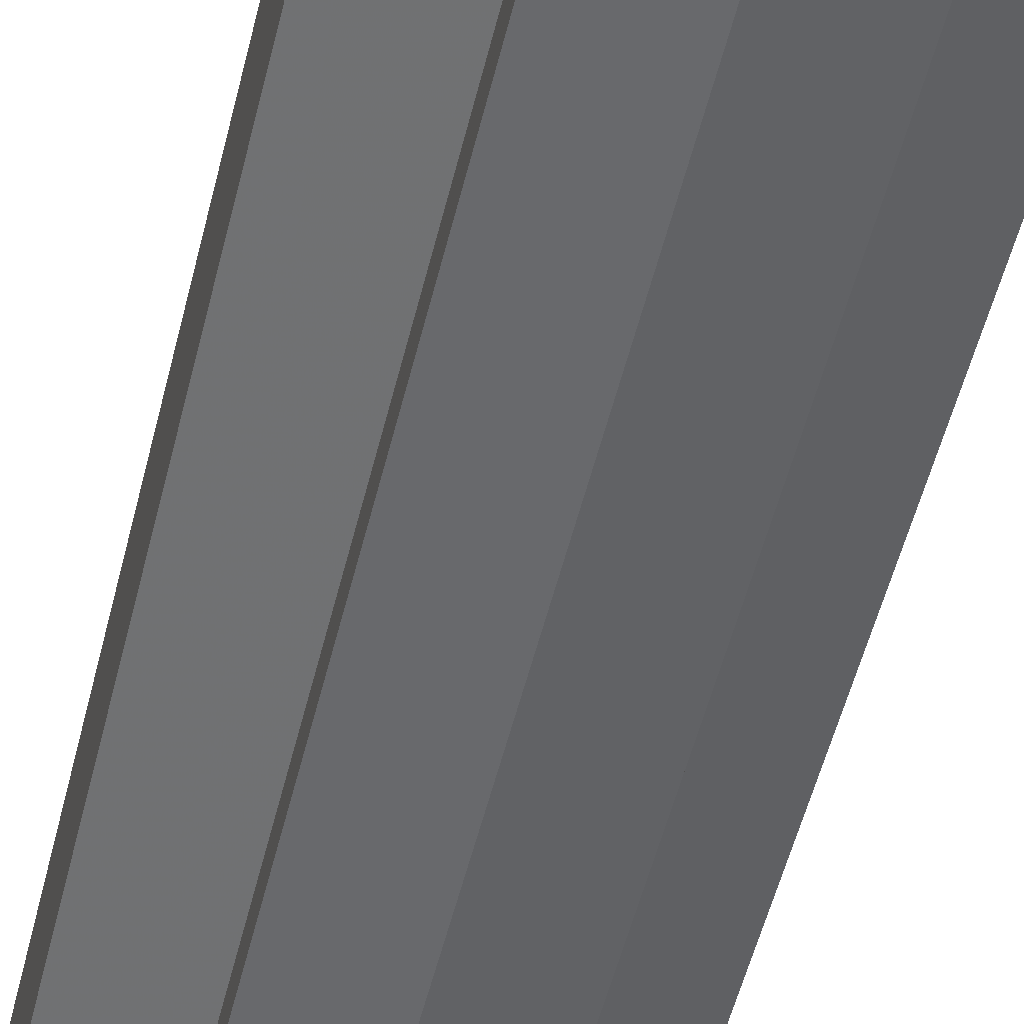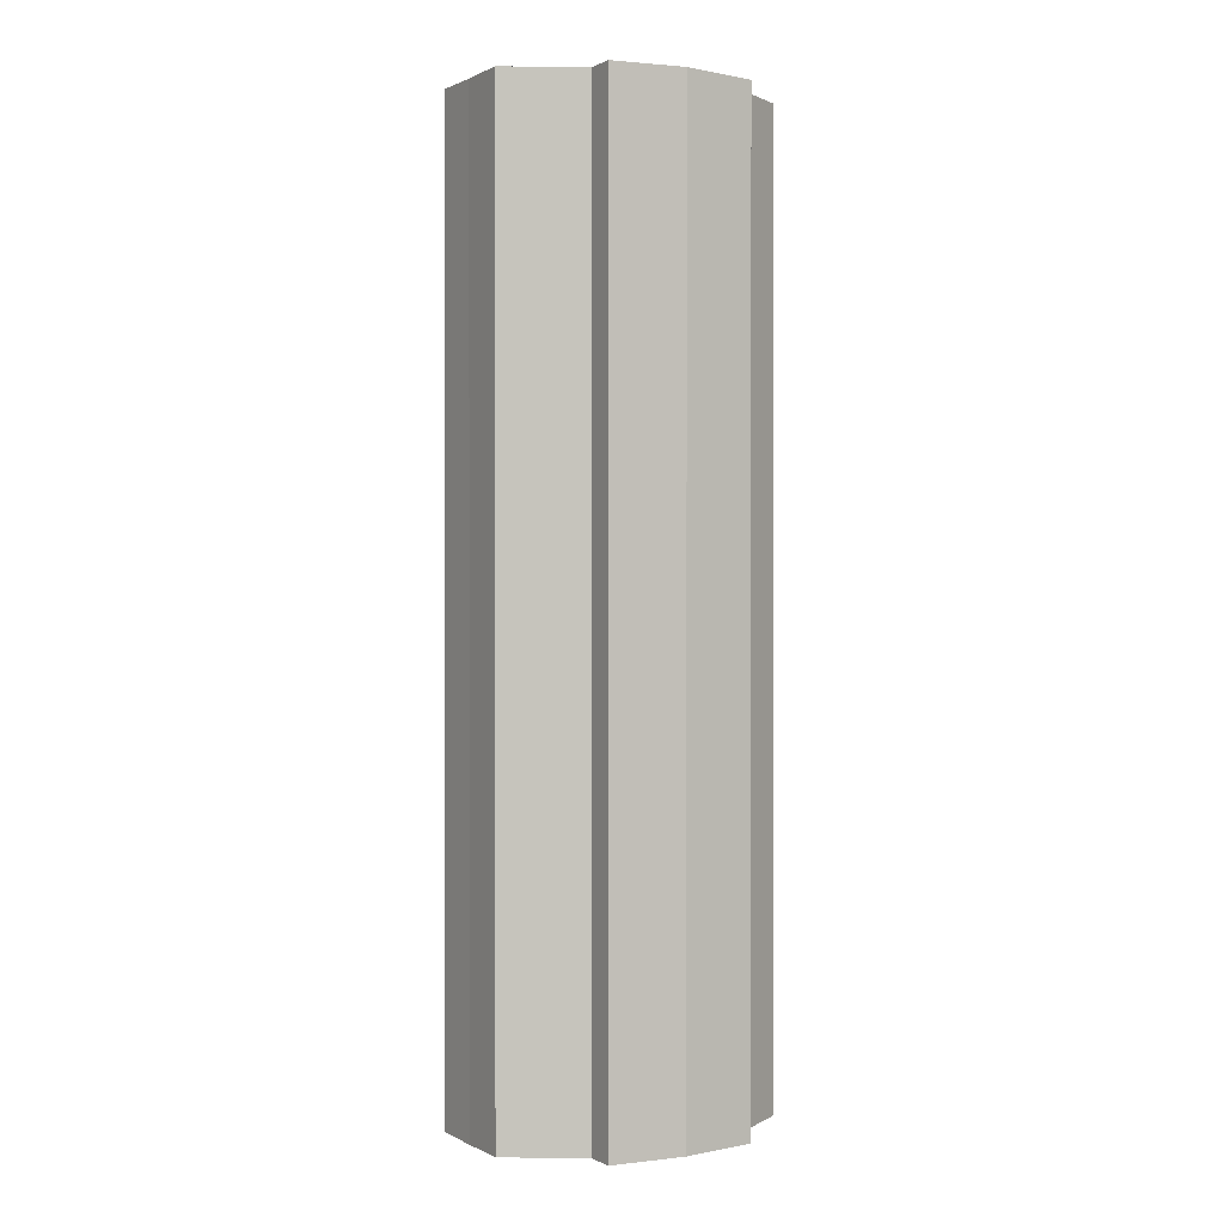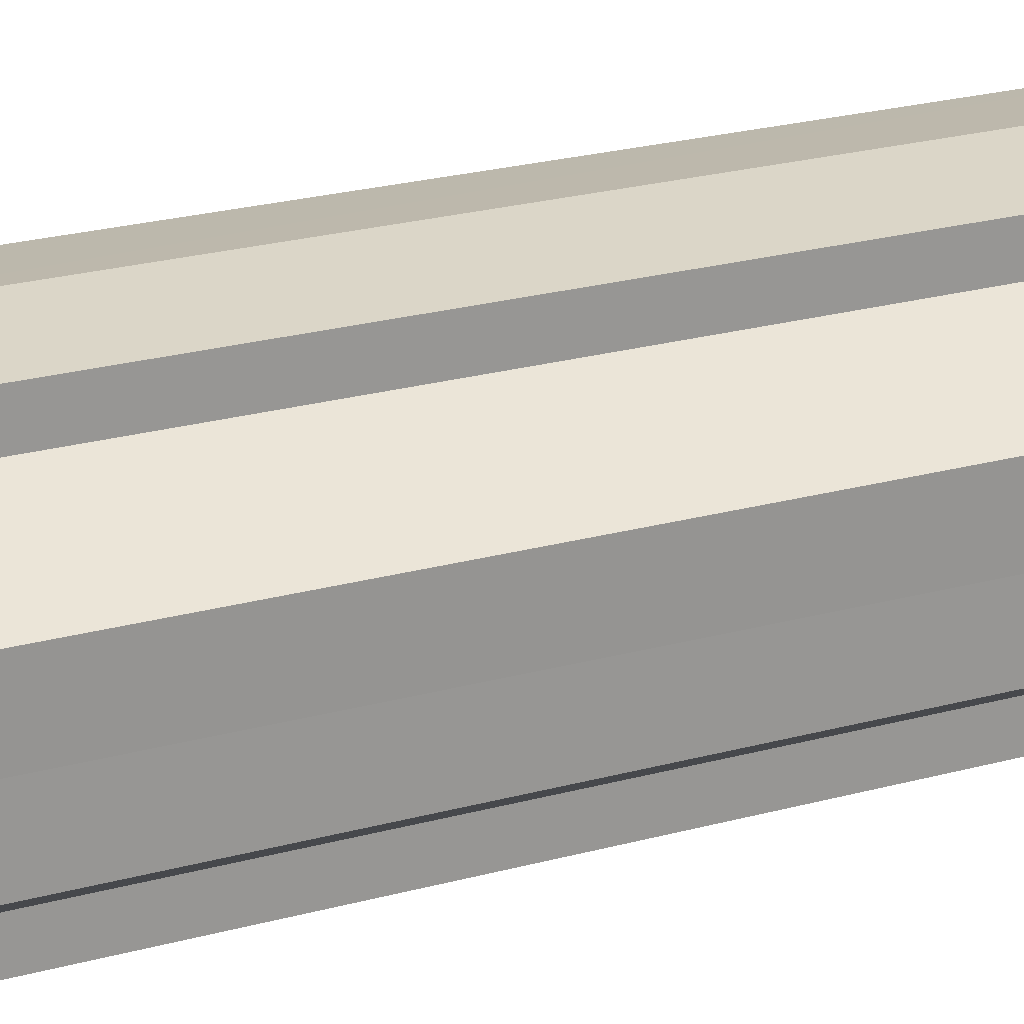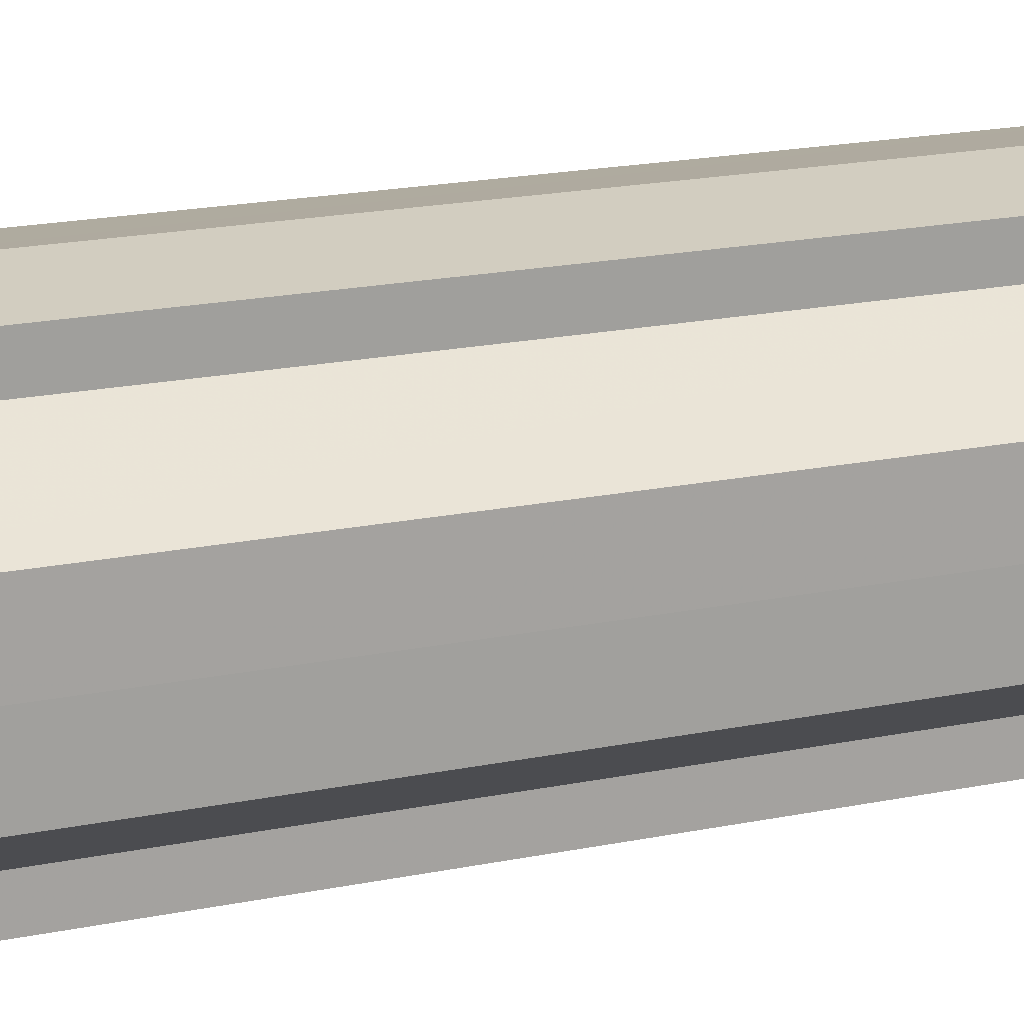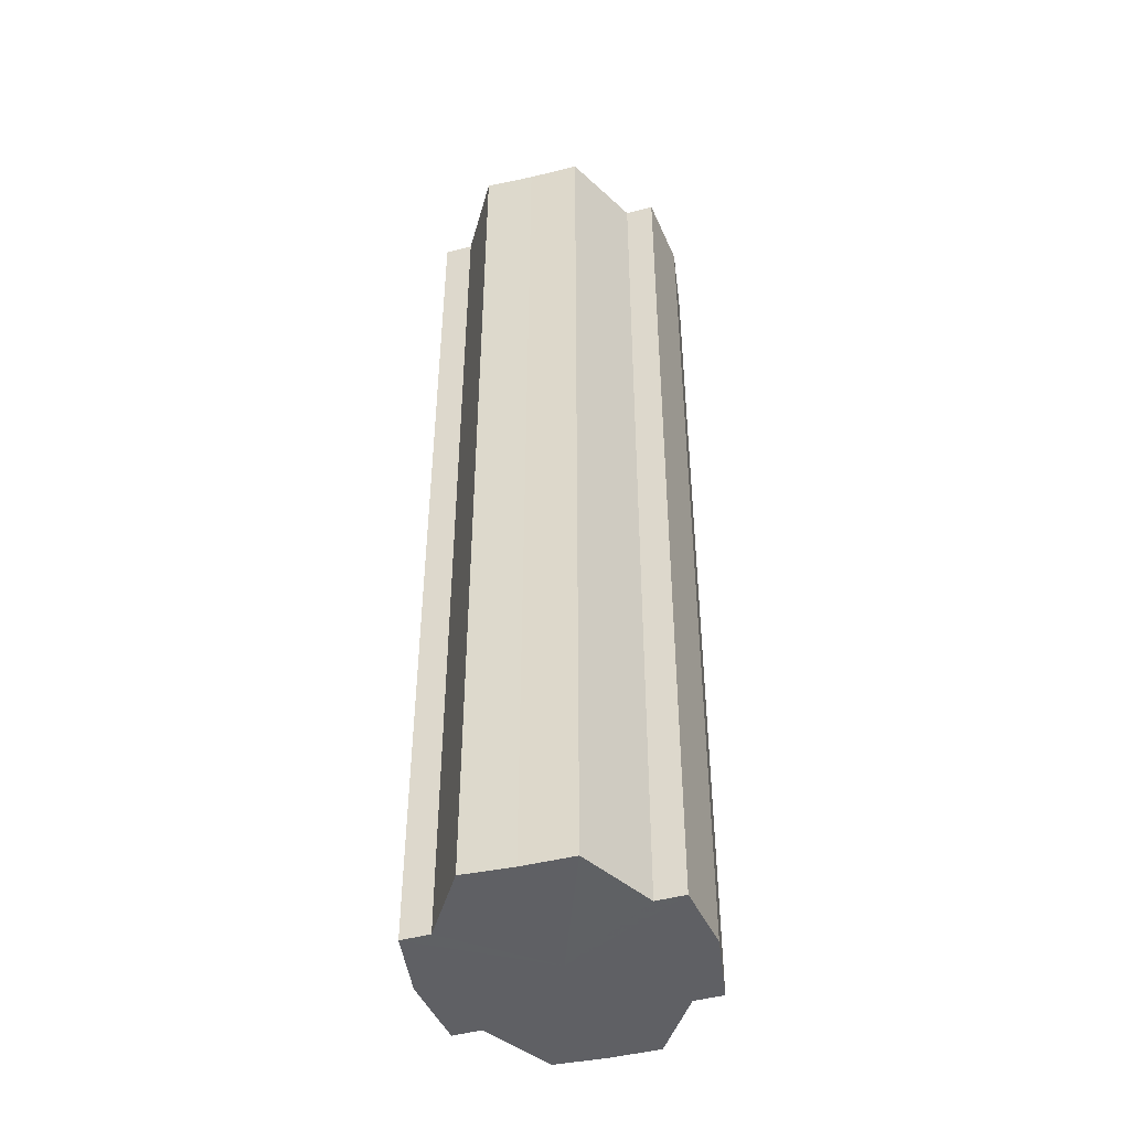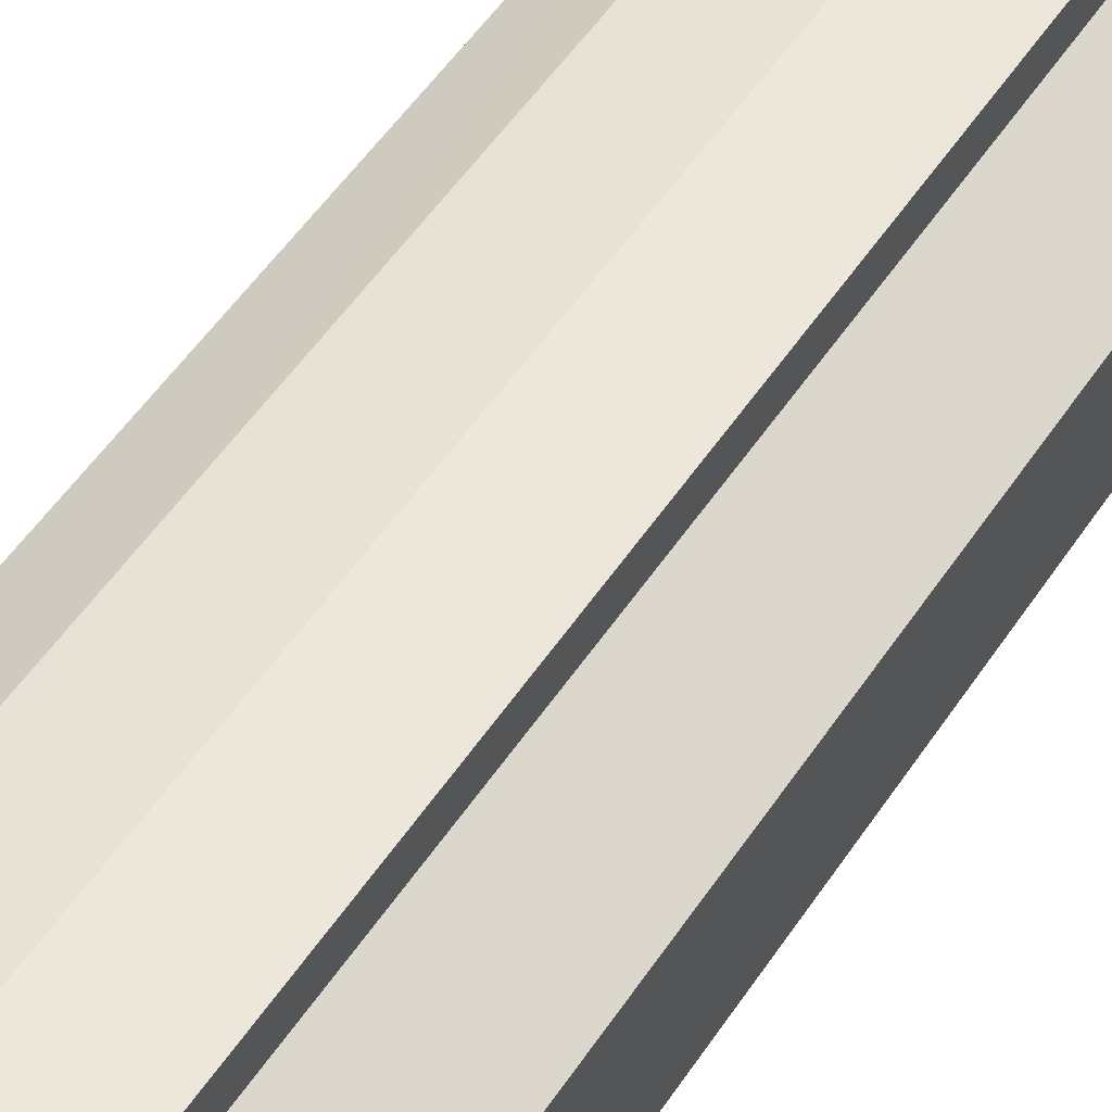
<metadata>
{"format":"obj","ext":"obj","renderer":"f3d","projection":"perspective","resolution":1024,"background":"white","views":[{"elev":-52.0,"azim":-13.5,"up":"+Z"},{"elev":0.6,"azim":150.0,"up":"+Y"},{"elev":22.2,"azim":-116.1,"up":"+Z"},{"elev":17.0,"azim":-113.7,"up":"+Z"},{"elev":-45.2,"azim":104.8,"up":"+Y"},{"elev":50.9,"azim":32.1,"up":"+Z"}]}
</metadata>
<code>
o 12072
v 2241 1884 14.11
v 2241 1884 14.11
v 2241 1884 14.11
v 2241 1884 14.11
v 2241 1884 14.11
v 2241 1884 14.11
v 2241 1884 14.11
v 2241 1884 14.11
v 2241 1884 14.11
v 2241 1884 14.13
v 2241 1884 14.11
v 2241 1884 14.12
v 2241 1884 14.12
v 2241 1884 14.13
v 2241 1884 14.14
v 2241 1884 14.14
v 2241 1884 14.11
v 2241 1884 14.15
v 2241 1884 14.12
v 2241 1884 14.11
v 2241 1884 14.12
v 2241 1884 14.12
v 2241 1884 14.12
v 2241 1884 14.12
v 2241 1884 14.13
v 2241 1884 14.12
v 2241 1884 14.13
v 2241 1884 14.14
v 2241 1884 14.13
v 2241 1884 14.14
v 2241 1884 14.14
v 2241 1884 14.14
v 2241 1884 14.14
v 2241 1884 14.15
v 2241 1884 14.14
v 2241 1884 14.15
v 2241 1884 14.15
v 2241 1884 14.15
v 2241 1884 14.15
v 2241 1884 14.15
v 2241 1884 14.14
v 2241 1884 14.15
v 2241 1884 14.15
v 2241 1884 14.14
v 2241 1884 14.14
v 2241 1884 14.15
v 2241 1884 14.15
v 2241 1884 14.15
v 2241 1884 14.15
v 2241 1884 14.13
v 2241 1884 14.14
v 2241 1884 14.12
v 2241 1884 14.13
v 2241 1884 14.12
v 2241 1884 14.12
v 2241 1884 14.11
v 2241 1884 14.12
v 2241 1884 14.11
v 2241 1884 14.12
v 2241 1884 14.11
v 2241 1884 14.12
v 2241 1884 14.12
v 2241 1884 14.12
v 2241 1884 14.12
v 2241 1884 14.13
v 2241 1884 14.12
v 2241 1884 14.14
v 2241 1884 14.13
v 2241 1884 14.12
v 2241 1884 14.12
v 2241 1884 14.14
v 2241 1884 14.14
v 2241 1884 14.15
v 2241 1884 14.14
v 2241 1884 14.13
v 2241 1884 14.13
v 2241 1884 14.14
v 2241 1884 14.14
v 2241 1884 14.14
v 2241 1884 14.14
v 2241 1884 14.15
v 2241 1884 14.13
v 2241 1884 14.11
v 2241 1884 14.11
v 2241 1884 14.11
v 2241 1884 14.12
v 2241 1884 14.12
v 2241 1884 14.12
v 2241 1884 14.12
v 2241 1884 14.13
v 2241 1884 14.13
v 2241 1884 14.14
v 2241 1884 14.14
v 2241 1884 14.14
v 2241 1884 14.14
v 2241 1884 14.15
v 2241 1884 14.15
v 2241 1884 14.15
f 1 2 3
f 4 1 5
f 5 6 7
f 7 8 9
f 10 8 11
f 10 12 8
f 10 13 12
f 10 14 13
f 10 15 14
f 10 16 15
f 10 11 17
f 10 18 16
f 19 17 20
f 10 17 21
f 22 23 19
f 10 21 24
f 25 26 22
f 10 24 27
f 28 29 25
f 10 27 30
f 31 32 28
f 10 30 33
f 34 35 31
f 10 33 36
f 10 36 37
f 10 37 18
f 38 36 39
f 40 41 34
f 42 43 38
f 41 44 45
f 46 47 42
f 47 48 49
f 44 50 51
f 50 52 53
f 52 54 55
f 54 56 57
f 58 59 60
f 59 61 62
f 60 63 64
f 61 65 66
f 65 67 68
f 64 69 70
f 67 71 72
f 71 73 74
f 70 75 76
f 76 77 78
f 78 79 80
f 80 18 81
f 82 83 84
f 82 85 83
f 82 84 86
f 82 87 85
f 82 86 88
f 82 89 87
f 82 88 90
f 82 91 89
f 82 90 92
f 82 93 91
f 82 92 94
f 82 95 93
f 82 94 96
f 82 97 95
f 82 96 98
f 82 98 97

</code>
